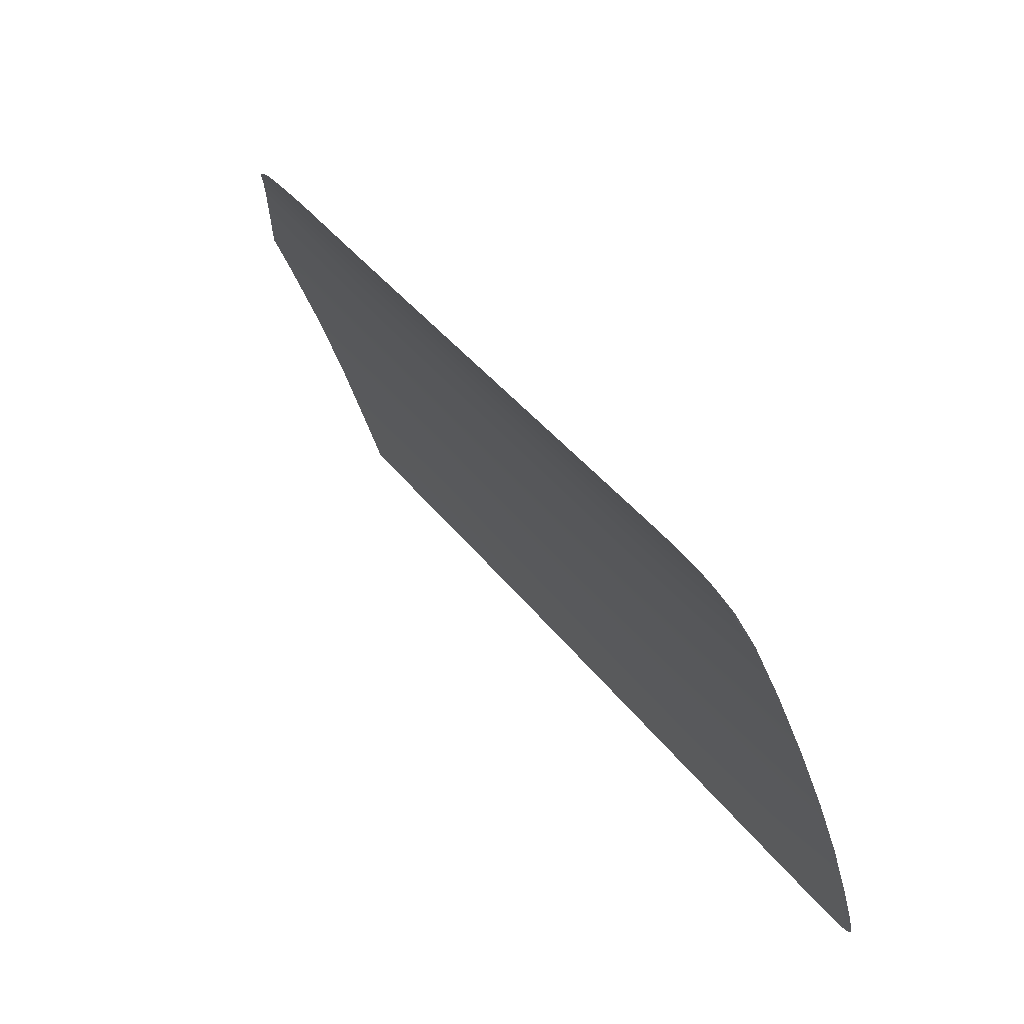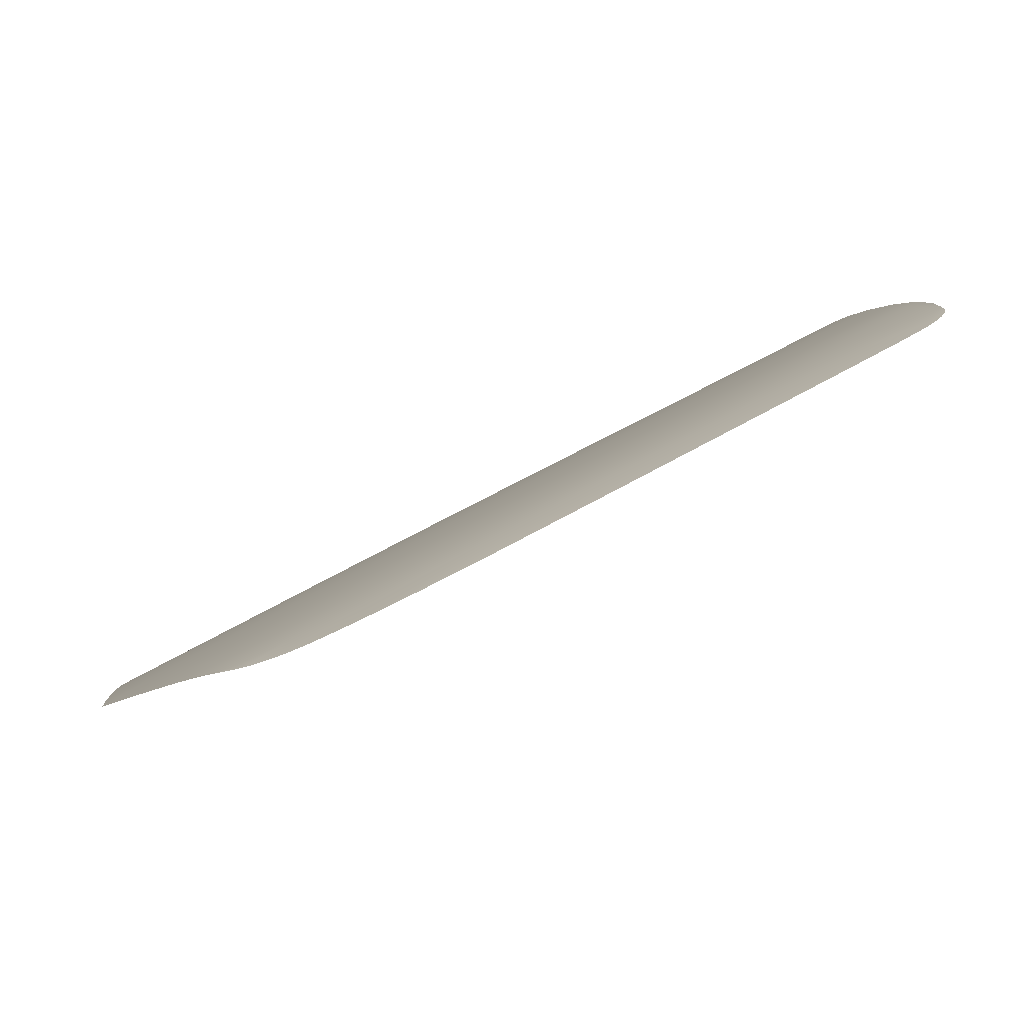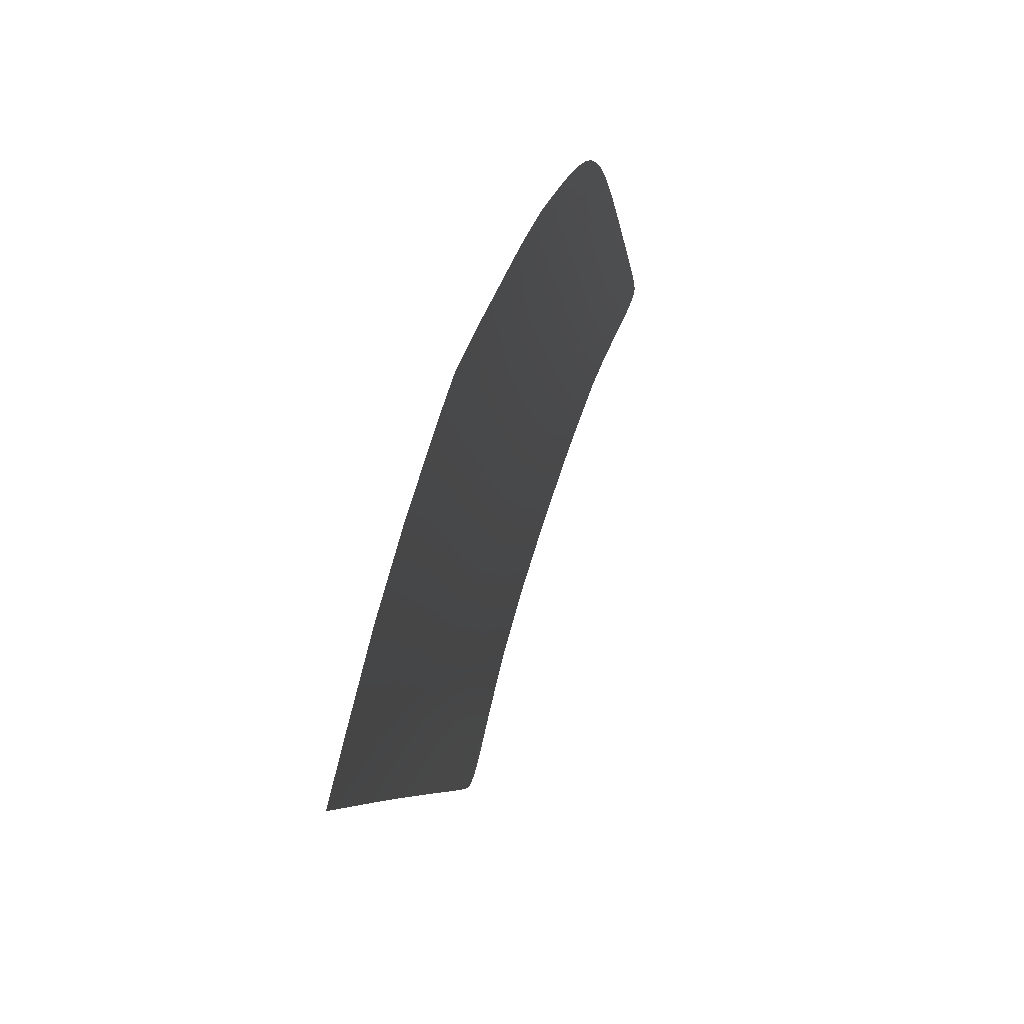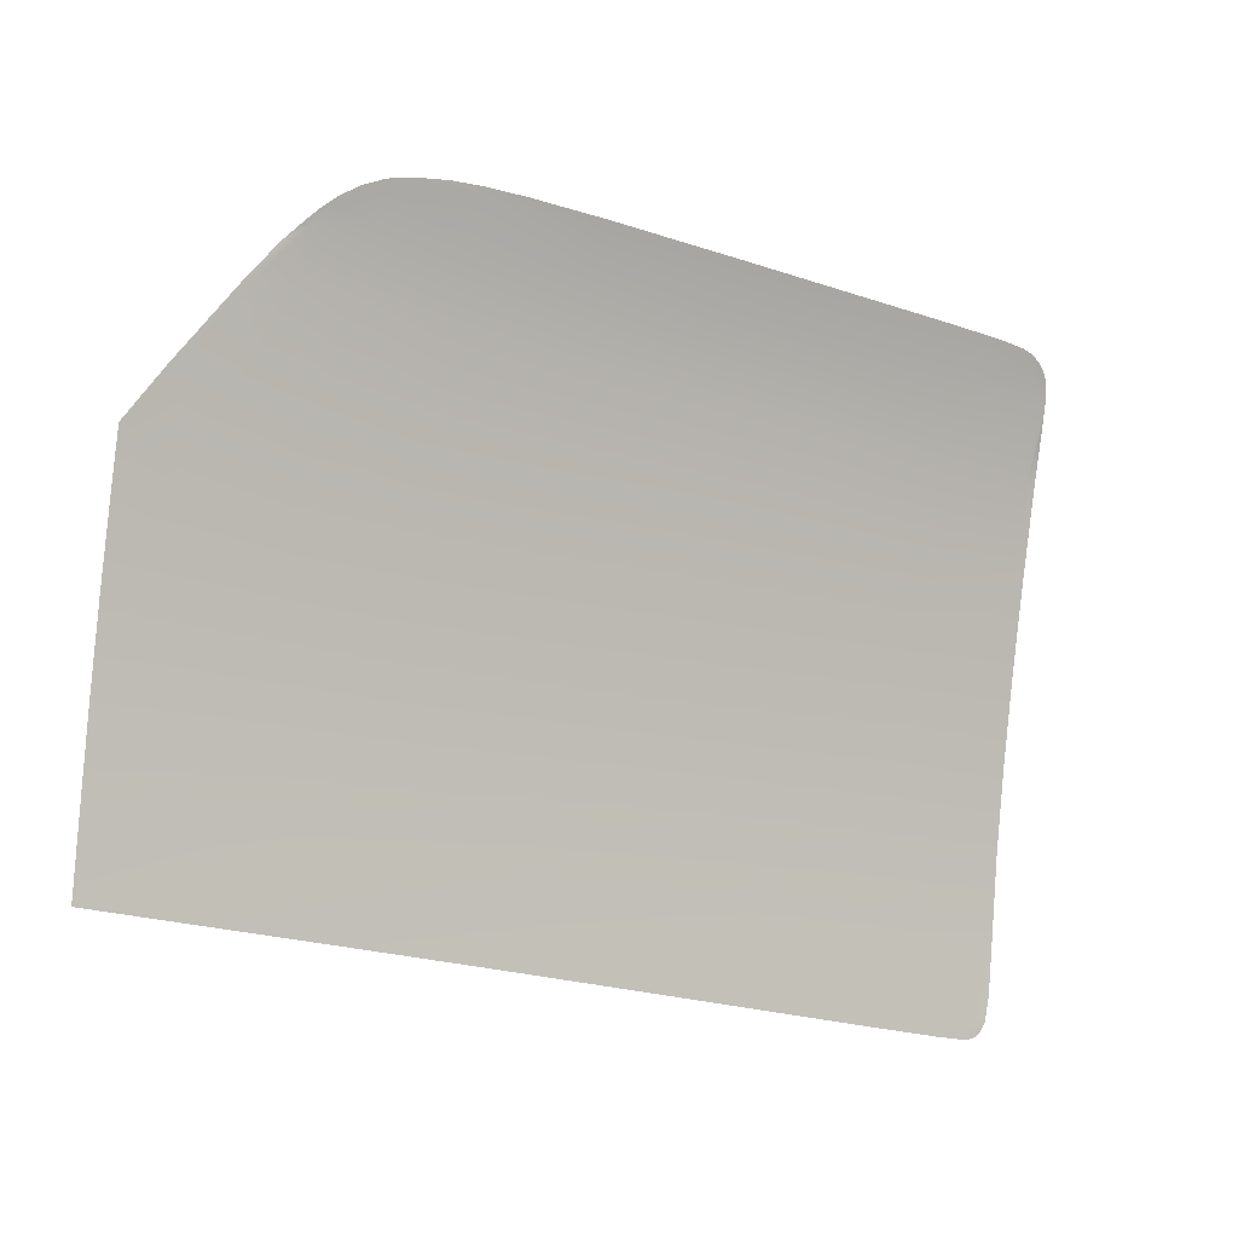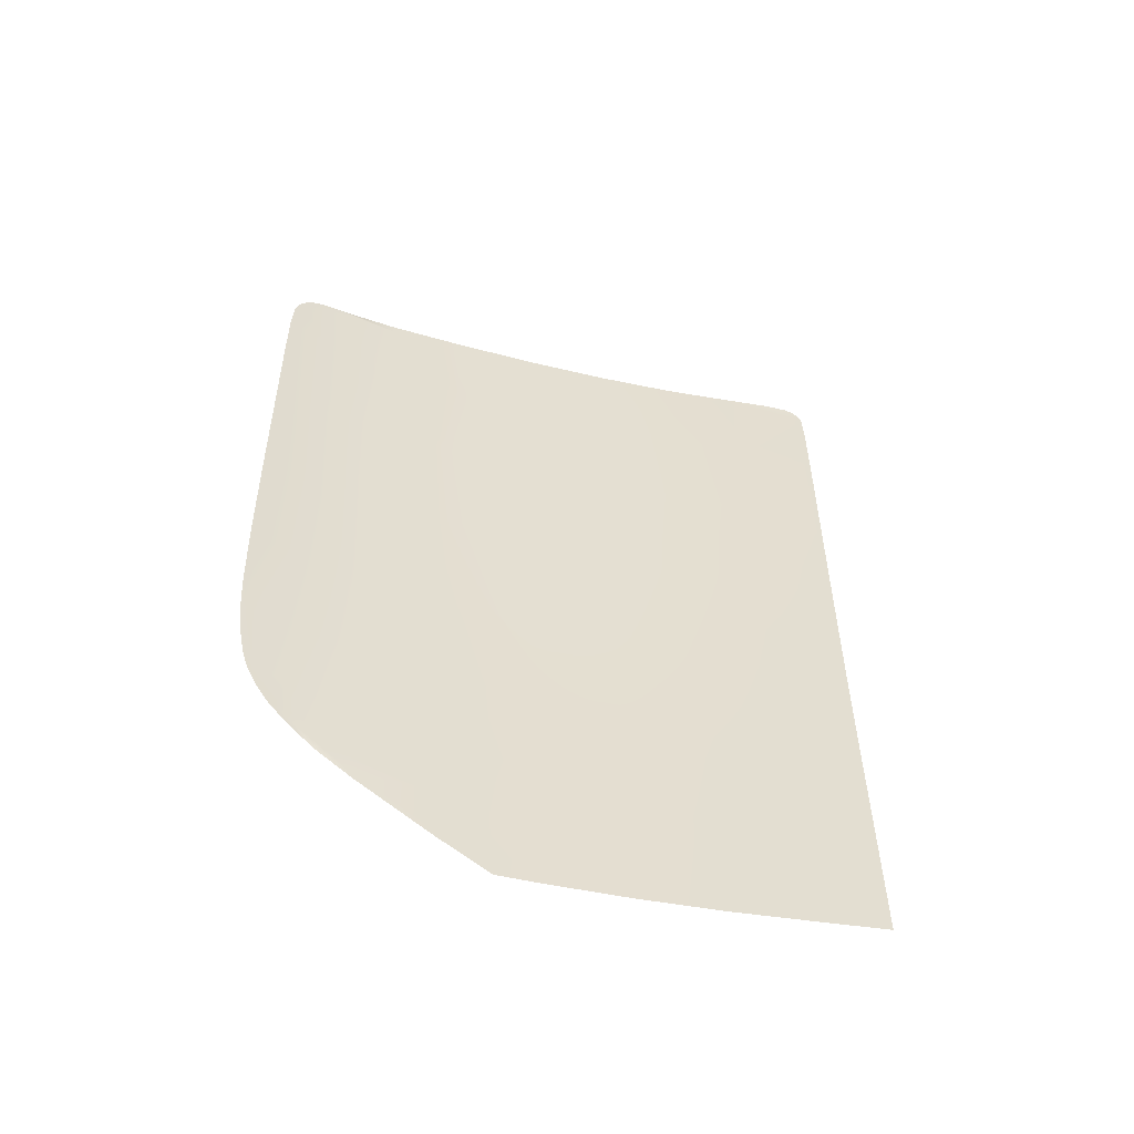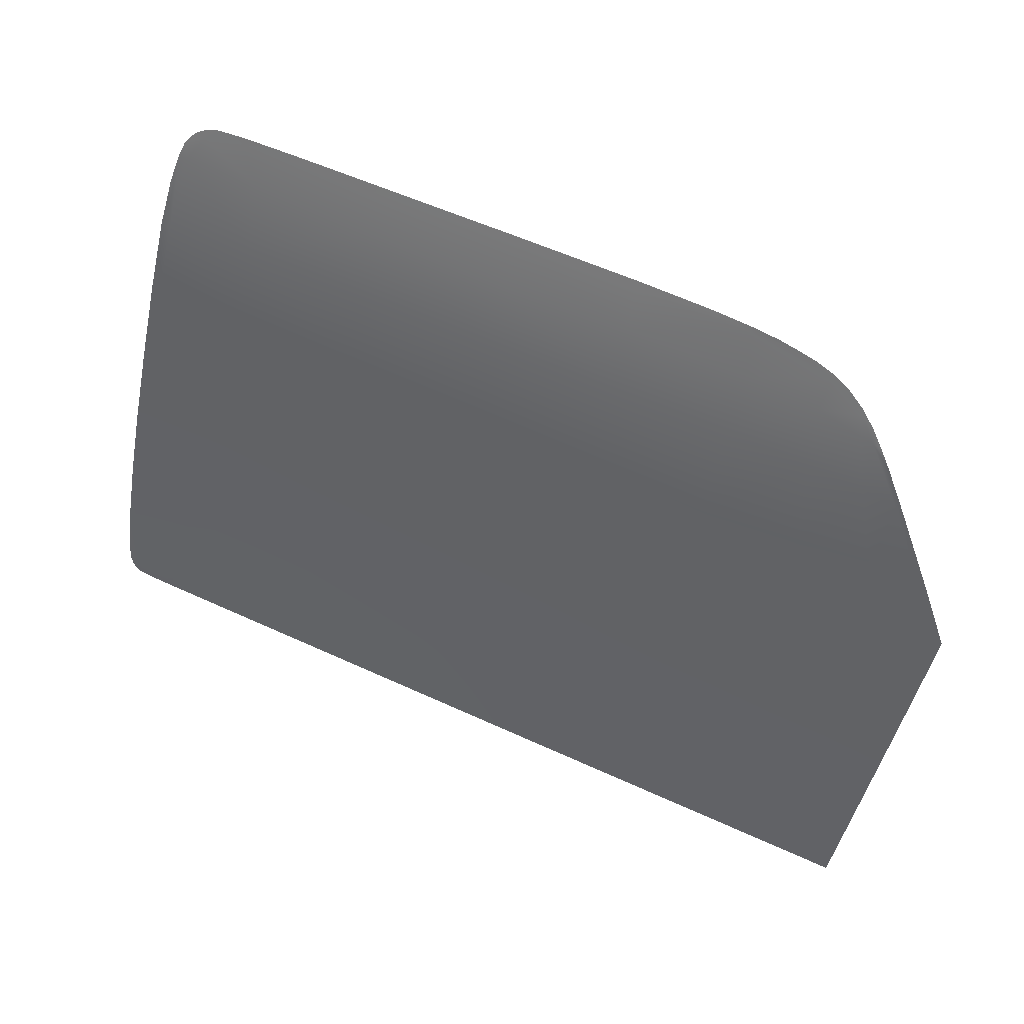
<metadata>
{"format":"obj","ext":"obj","renderer":"f3d","projection":"perspective","resolution":1024,"background":"white","views":[{"elev":42.2,"azim":55.0,"up":"+Y"},{"elev":72.9,"azim":-27.9,"up":"+Y"},{"elev":-3.6,"azim":-82.5,"up":"+Y"},{"elev":-17.9,"azim":-29.2,"up":"+Y"},{"elev":36.9,"azim":-92.9,"up":"+Z"},{"elev":59.8,"azim":-152.9,"up":"+Y"}]}
</metadata>
<code>
v  -37.91 65.87 -98.04
v  -47.83 65.07 -98.22
v  -38.47 72.86 -96.23
v  -48.31 72.34 -96.34
v  -37.88 61.17 -99.21
v  -38.39 57.87 -100.1
v  -42.16 57.59 -100.1
v  -48.33 57.9 -100
v  -59.86 65.51 -98.14
v  -59.86 58.41 -99.9
v  -60.01 73.36 -96.06
v  -49.49 89.08 -91.08
v  -39.66 88.66 -91.25
v  -48.98 80.94 -93.8
v  -39.16 80.52 -93.94
v  -60.7 81.45 -93.62
v  -61.15 89.58 -90.89
v  -49.55 105.7 -84.75
v  -40.93 104.8 -85.25
v  -49.6 97.67 -88
v  -40.26 97.28 -88.17
v  -61.63 98.18 -87.77
v  -61.85 106 -84.62
v  -41.78 111.8 -81.83
v  -49.44 111.8 -81.79
v  -43.46 114.2 -80.5
v  -62.18 111.9 -81.78
v  -47.59 115 -80.07
v  -62.85 115.6 -79.76
v  -99.13 116.7 -79.26
v  -99.56 112.9 -81.22
v  -107 115.6 -79.86
v  -106.8 112.7 -81.38
v  -87.94 116.4 -79.35
v  -88.19 112.9 -81.29
v  -88.62 107.1 -84.1
v  -99.61 107.6 -83.8
v  -107.6 107.5 -83.87
v  -88.21 90.68 -90.43
v  -99.97 91.05 -90.23
v  -88.42 99.26 -87.28
v  -99.73 99.61 -87.08
v  -110.1 91.31 -90.05
v  -108.9 99.85 -86.92
v  -87.74 74.72 -95.63
v  -100.1 75.12 -95.43
v  -87.99 82.58 -93.2
v  -100.1 82.95 -93
v  -112 75.35 -95.25
v  -111 83.23 -92.81
v  -113.5 67.39 -97.42
v  -100 67.36 -97.56
v  -87.46 66.88 -97.76
v  -87.16 59.61 -99.6
v  -99.94 60.15 -99.4
v  -111.6 60.64 -99.2
v  -73.91 74.16 -95.83
v  -73.53 66.27 -97.95
v  -73.17 59 -99.76
v  -74.66 90.15 -90.66
v  -74.28 82.04 -93.41
v  -75.42 106.5 -84.4
v  -75.07 98.74 -87.52
v  -75.77 116 -79.51
v  -75.64 112.1 -81.67
v  -122 67.04 -97.42
v  -121.9 60.82 -99.08
v  -121.8 60.54 -99.16
v  -122.2 60.56 -99.15
v  -122.3 60.82 -99.08
v  -123 83.53 -92.61
v  -122.5 75.38 -95.13
v  -118.7 91.53 -89.9
v  -115.7 100 -86.8
v  -120.7 100.2 -86.71
v  -123.6 94.83 -88.65
v  -123.5 91.65 -89.82
v  -116.1 107.1 -84.04
v  -112.8 107.4 -83.9
v  -110.6 113.7 -80.86
v  -111.1 112 -81.79
v  -112.3 111.8 -81.89
v  -111.3 60.1 -99.34
v  -99.82 59.62 -99.54
v  -87.14 59.05 -99.74
v  -73.14 58.38 -99.92
v  -59.86 57.73 -100.1
v  -49.31 57.2 -100.2
v  -42.17 56.88 -100.3
v  -39.11 56.84 -100.3
v  -38.26 56.99 -100.3
v  -37.74 57.27 -100.2
v  -37.39 57.75 -100.1
v  -37.07 58.51 -99.84
v  -36.95 60.83 -99.24
v  -37.21 65.99 -98.01
v  -37.68 72.9 -96.23
v  -38.2 80.48 -93.96
v  -38.76 88.62 -91.26
v  -39.36 97.24 -88.19
v  -39.94 104.7 -85.31
v  -40.45 109.2 -83.22
v  -40.92 111.8 -81.83
v  -41.35 113.1 -81.09
v  -63.09 116.2 -79.4
v  -53.68 115.9 -79.59
v  -75.79 116.7 -79.15
v  -87.75 117.1 -78.94
v  -99.03 117.2 -78.97
v  -94.96 117.2 -78.91
v  -105.2 116.6 -79.34
v  -107 116.1 -79.59
v  -108.8 115.3 -80.02
v  -110.4 114.3 -80.57
v  -111.8 113 -81.23
v  -113.1 111.7 -81.95
v  -116.7 107 -84.07
v  -114.3 110.3 -82.69
v  -121.3 100.2 -86.7
v  -124.3 95.38 -88.44
v  -124.1 91.67 -89.81
v  -123.6 83.55 -92.59
v  -123.1 75.38 -95.12
v  -122.6 67.02 -97.42
v  -44.62 115.3 -79.88
v  -47.53 115.6 -79.74
v  -43.45 115 -80.07
v  -42.55 114.5 -80.34
v  -41.86 113.9 -80.69
v  -101.6 117.1 -79.07
v  -103.4 116.9 -79.19
g P710_305B_L_DTaSI_P710_305B_L
f 1 2 3
f 2 4 3
f 1 5 2
f 6 7 2
f 8 2 7
f 9 2 10
f 2 8 10
f 11 4 9
f 9 4 2
f 12 13 14
f 13 15 14
f 3 4 15
f 4 14 15
f 4 11 14
f 14 11 16
f 17 12 16
f 16 12 14
f 18 19 20
f 19 21 20
f 13 12 21
f 12 20 21
f 12 17 20
f 20 17 22
f 23 18 22
f 22 18 20
f 24 25 26
f 19 18 24
f 18 25 24
f 23 27 18
f 18 27 25
f 28 25 29
f 25 27 29
f 30 31 32
f 31 33 32
f 34 35 30
f 35 31 30
f 36 37 35
f 35 37 31
f 38 33 37
f 37 33 31
f 39 40 41
f 41 40 42
f 43 44 40
f 40 44 42
f 44 38 42
f 42 38 37
f 37 36 42
f 42 36 41
f 45 46 47
f 47 46 48
f 49 50 46
f 46 50 48
f 50 43 48
f 48 43 40
f 40 39 48
f 48 39 47
f 51 49 52
f 52 49 46
f 46 45 52
f 52 45 53
f 54 55 53
f 55 52 53
f 55 56 52
f 56 51 52
f 45 57 53
f 53 57 58
f 57 11 58
f 58 11 9
f 10 59 9
f 59 58 9
f 59 54 58
f 54 53 58
f 60 17 61
f 61 17 16
f 11 57 16
f 16 57 61
f 57 45 61
f 61 45 47
f 39 60 47
f 47 60 61
f 62 23 63
f 63 23 22
f 17 60 22
f 22 60 63
f 60 39 63
f 63 39 41
f 36 62 41
f 41 62 63
f 64 29 65
f 29 27 65
f 23 62 27
f 27 62 65
f 62 36 65
f 65 36 35
f 34 64 35
f 64 65 35
f 66 51 67
f 51 56 67
f 68 69 70
f 50 49 71
f 71 49 72
f 43 50 73
f 73 50 71
f 44 43 74
f 74 43 73
f 74 73 75
f 73 76 75
f 73 77 76
f 75 78 74
f 78 79 74
f 38 44 79
f 79 44 74
f 80 81 82
f 32 33 80
f 33 81 80
f 33 38 81
f 81 38 79
f 78 82 79
f 82 81 79
f 66 72 51
f 51 72 49
f 77 73 71
f 67 56 68
f 56 83 68
f 84 83 55
f 83 56 55
f 85 84 54
f 84 55 54
f 86 85 59
f 85 54 59
f 87 86 10
f 86 59 10
f 8 88 10
f 88 87 10
f 88 8 89
f 8 7 89
f 6 90 7
f 90 89 7
f 91 90 6
f 92 91 6
f 92 6 93
f 94 93 6
f 6 95 94
f 1 96 5
f 96 95 5
f 5 6 2
f 95 6 5
f 97 96 3
f 96 1 3
f 15 98 3
f 98 97 3
f 13 99 15
f 99 98 15
f 21 100 13
f 100 99 13
f 19 101 21
f 101 100 21
f 101 19 102
f 24 103 19
f 19 103 102
f 26 104 24
f 104 103 24
f 105 106 29
f 106 28 29
f 107 105 64
f 105 29 64
f 34 108 64
f 108 107 64
f 30 109 110
f 111 32 112
f 32 80 113
f 80 114 113
f 115 82 116
f 117 118 78
f 118 82 78
f 119 117 75
f 117 78 75
f 75 76 119
f 76 120 119
f 77 121 76
f 121 120 76
f 121 77 122
f 77 71 122
f 72 123 71
f 123 122 71
f 66 124 72
f 124 123 72
f 67 70 66
f 70 124 66
f 68 70 67
f 26 28 125
f 28 126 125
f 25 28 26
f 26 125 127
f 26 127 128
f 26 128 129
f 104 26 129
f 30 110 34
f 110 108 34
f 109 30 130
f 130 30 131
f 30 32 131
f 131 32 111
f 113 112 32
f 114 80 115
f 80 82 115
f 116 82 118
f 126 28 106

</code>
